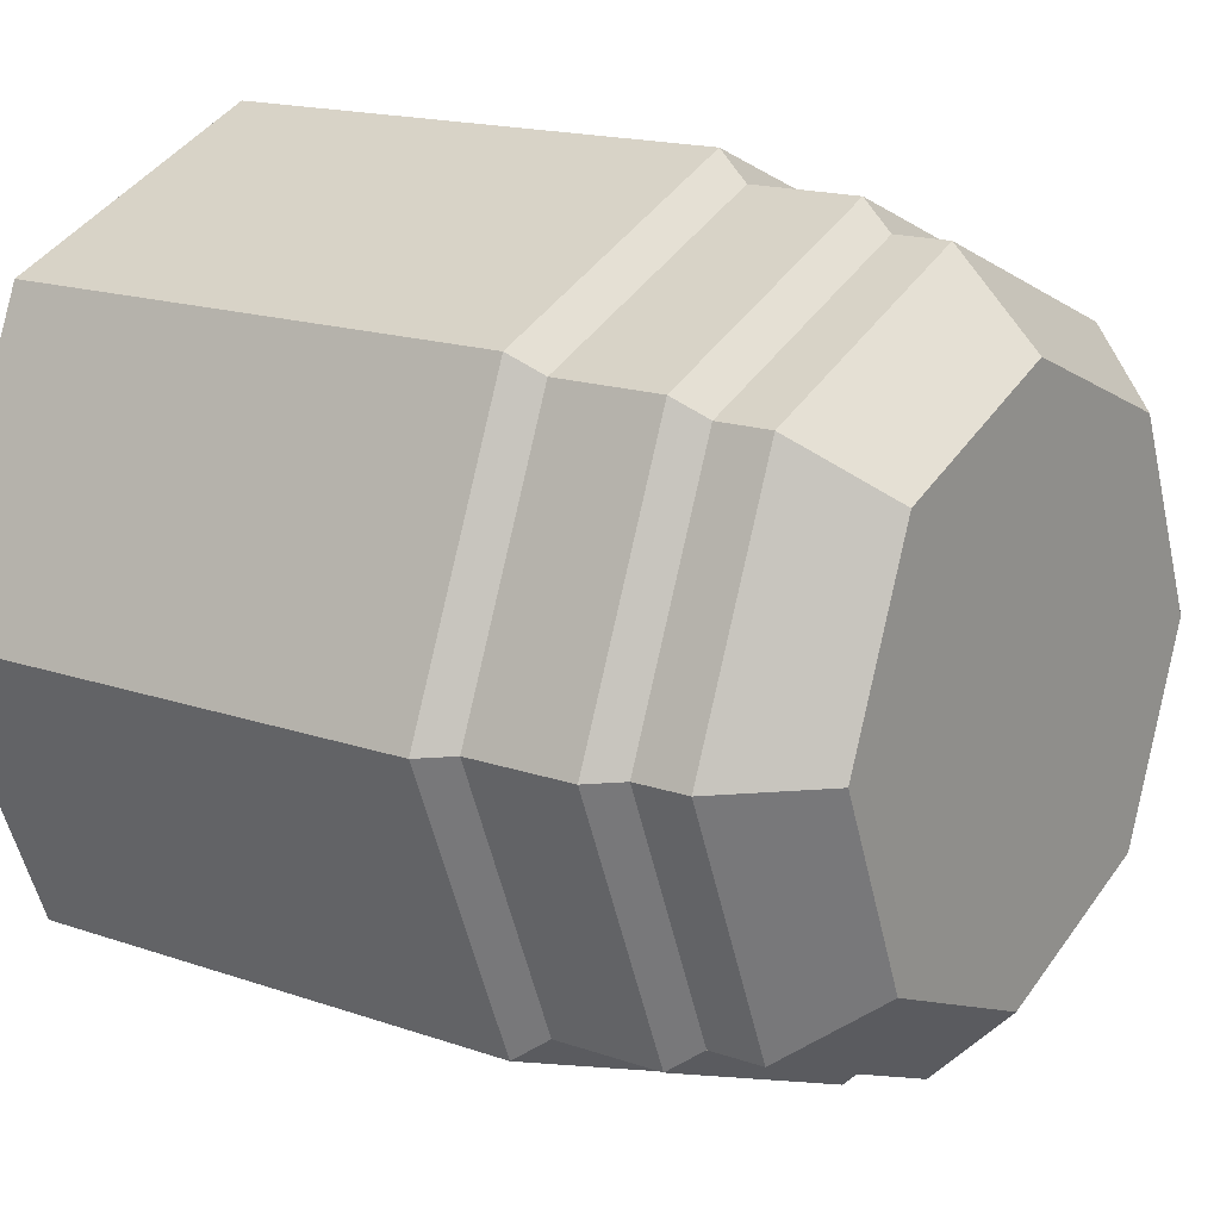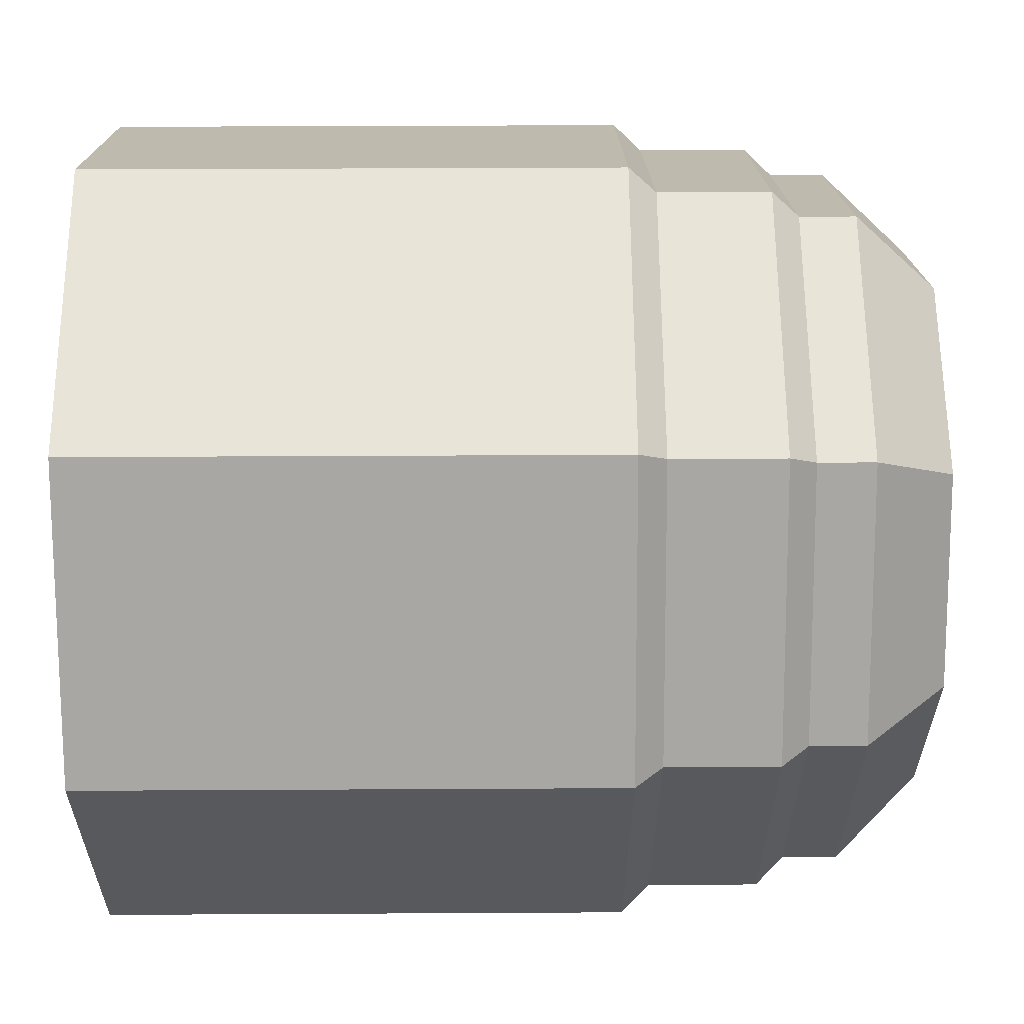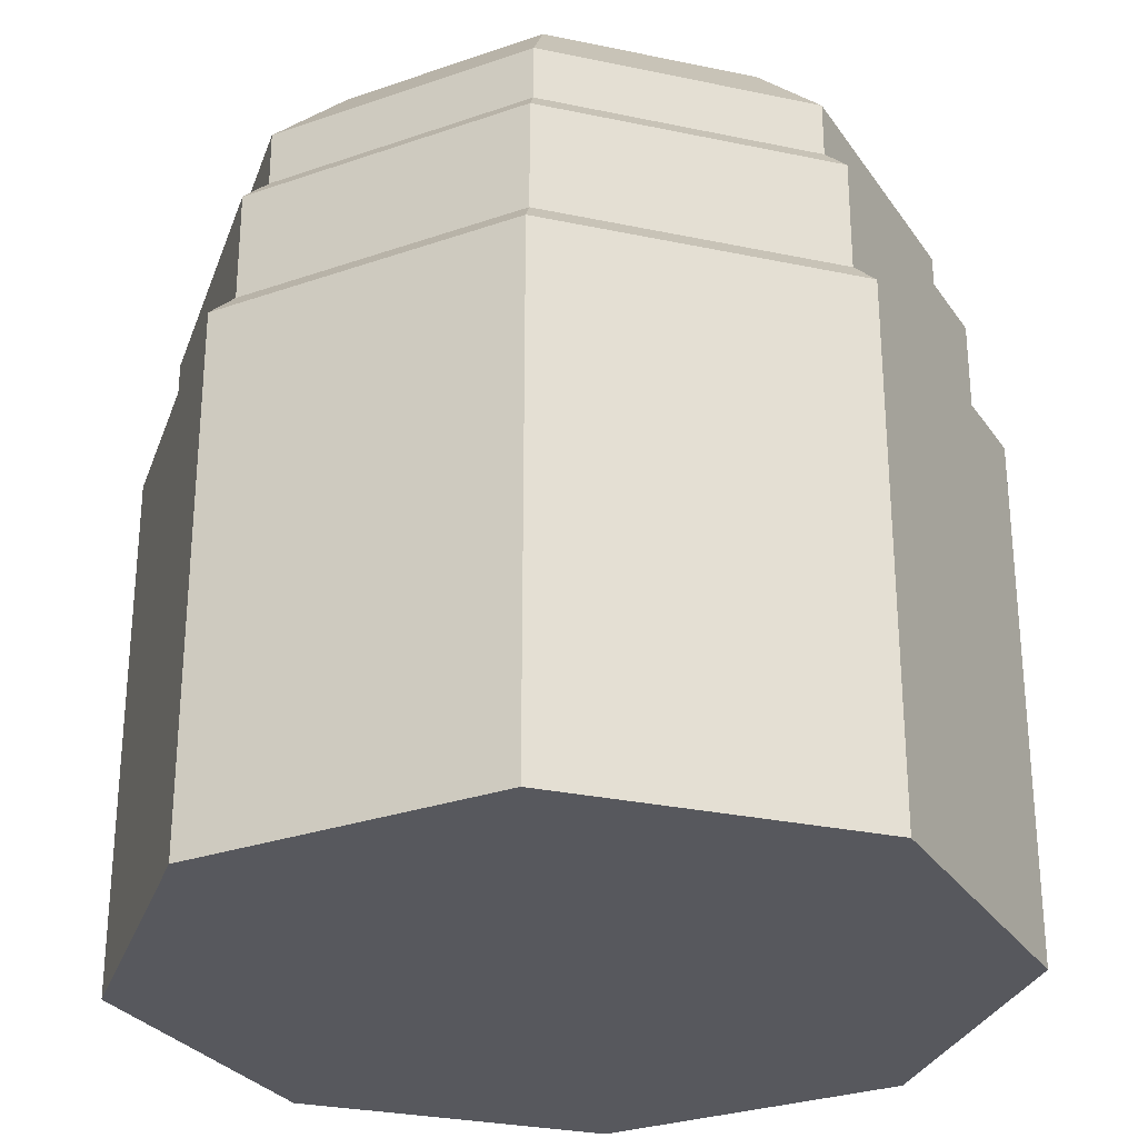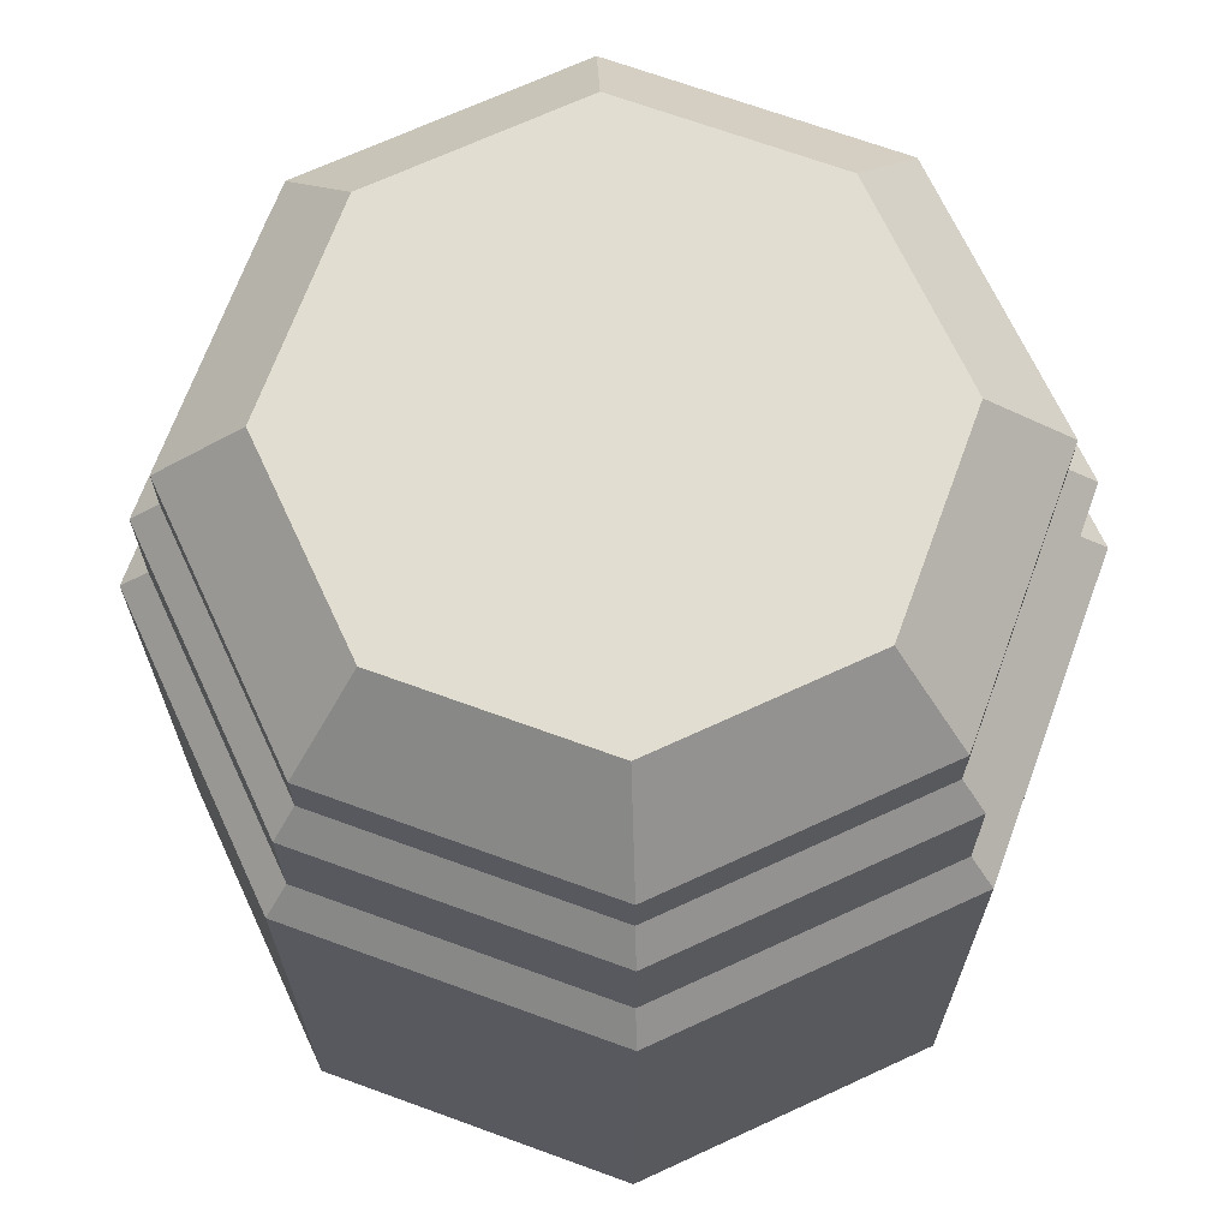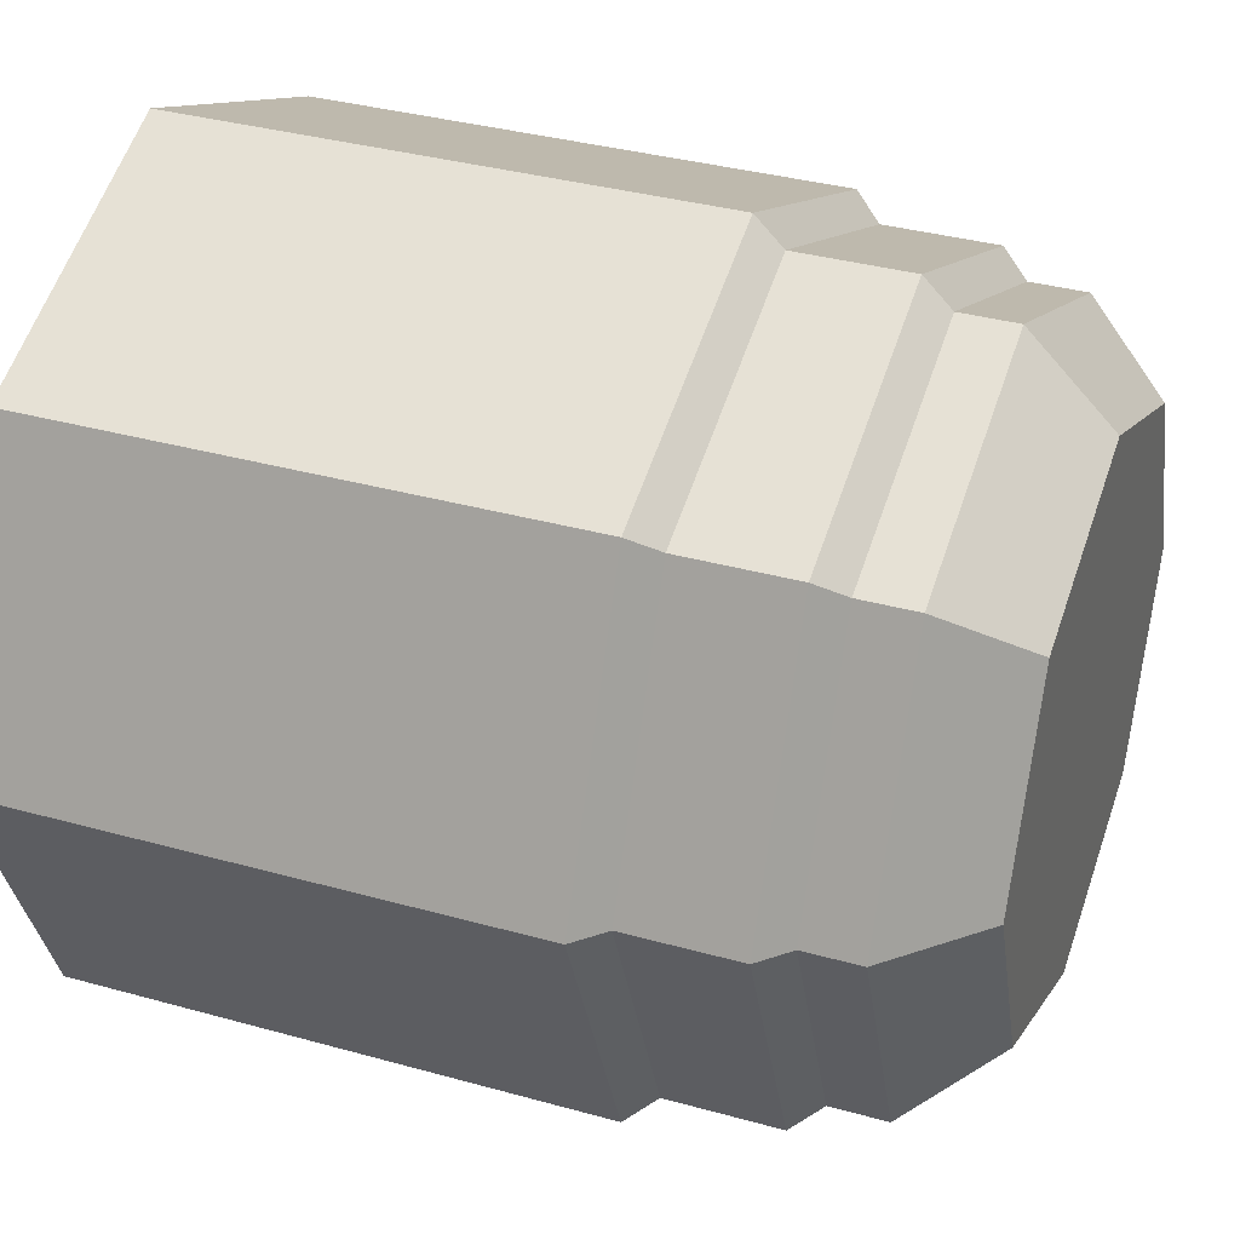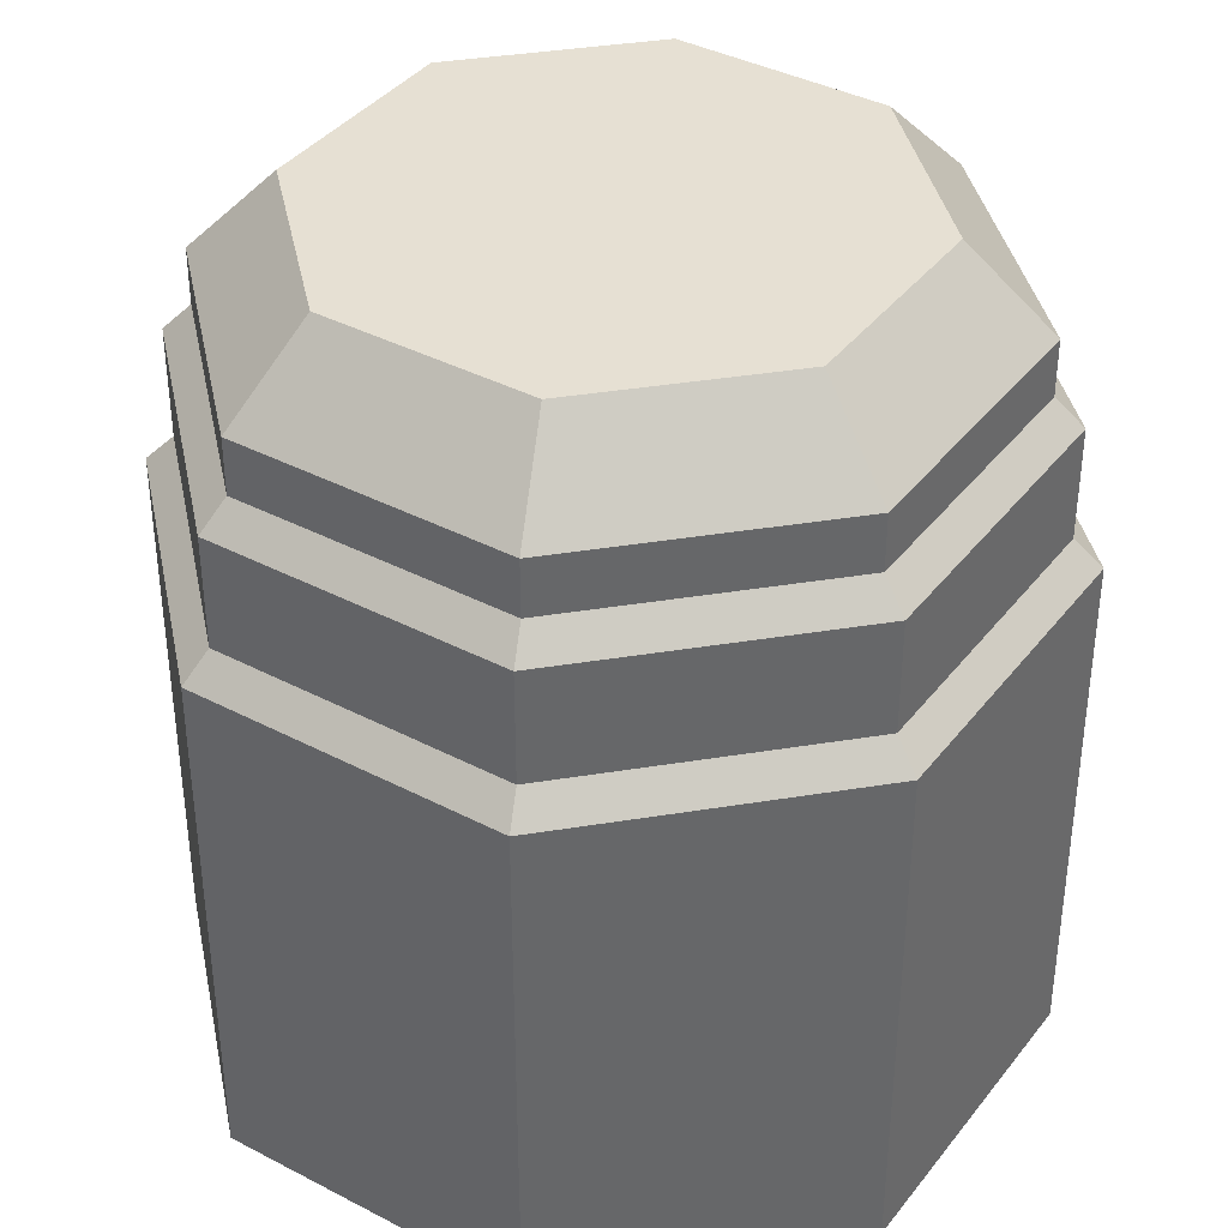
<metadata>
{"format":"obj","ext":"obj","renderer":"f3d","projection":"perspective","resolution":1024,"background":"white","views":[{"elev":16.3,"azim":125.7,"up":"+Z"},{"elev":38.0,"azim":89.6,"up":"+Z"},{"elev":-28.9,"azim":-175.0,"up":"+Y"},{"elev":68.5,"azim":42.6,"up":"+Y"},{"elev":35.0,"azim":110.5,"up":"+Z"},{"elev":38.5,"azim":10.9,"up":"+Y"}]}
</metadata>
<code>
o object1
g object1
v 0.57 0.1 -0.5
v 0.575 0.095 -0.5
v 0.553 0.095 -0.553
v 0.5495 0.1 -0.5495
v 0.5495 0.1 -0.4505
v 0.553 0.095 -0.447
v 0.575 0 -0.5
v 0.553 0 -0.447
v 0.5 0 -0.425
v 0.447 0 -0.447
v 0.425 0 -0.5
v 0.447 0 -0.553
v 0.5 0 -0.575
v 0.553 0 -0.553
v 0.5 -0 -0.5
v 0.5 0.095 -0.575
v 0.447 0.095 -0.553
v 0.5 0.1 -0.57
v 0.4505 0.1 -0.5495
v 0.5 0.12 -0.57
v 0.4505 0.12 -0.5495
v 0.5495 0.12 -0.5495
v 0.5 0.125 -0.565
v 0.546 0.125 -0.546
v 0.565 0.125 -0.5
v 0.57 0.12 -0.5
v 0.546 0.125 -0.454
v 0.5495 0.12 -0.4505
v 0.5 0.125 -0.435
v 0.5 0.12 -0.43
v 0.454 0.125 -0.454
v 0.4505 0.12 -0.4505
v 0.5 0.1 -0.43
v 0.4505 0.1 -0.4505
v 0.5 0.095 -0.425
v 0.447 0.095 -0.447
v 0.43 0.1 -0.5
v 0.425 0.095 -0.5
v 0.43 0.12 -0.5
v 0.435 0.125 -0.5
v 0.454 0.125 -0.546
v 0.435 0.135 -0.5
v 0.454 0.135 -0.546
v 0.5 0.135 -0.565
v 0.5 0.15 -0.55
v 0.4646 0.15 -0.5354
v 0.5354 0.15 -0.5354
v 0.546 0.135 -0.546
v 0.55 0.15 -0.5
v 0.565 0.135 -0.5
v 0.5354 0.15 -0.4646
v 0.546 0.135 -0.454
v 0.5 0.15 -0.45
v 0.5 0.135 -0.435
v 0.4646 0.15 -0.4646
v 0.454 0.135 -0.454
v 0.45 0.15 -0.5
v 0.5 0.15 -0.5
f 1 2 3
f 1 3 4
f 2 1 6
f 1 5 6
f 7 2 8
f 2 6 8
f 8 9 15
f 14 7 15
f 13 14 15
f 12 13 15
f 11 12 15
f 10 11 15
f 9 10 15
f 7 8 15
f 13 16 14
f 16 3 14
f 16 13 17
f 13 12 17
f 18 16 19
f 16 17 19
f 20 18 21
f 18 19 21
f 18 20 4
f 20 22 4
f 20 23 22
f 23 24 22
f 25 26 22
f 25 22 24
f 26 25 28
f 25 27 28
f 29 30 28
f 29 28 27
f 30 29 31
f 30 31 32
f 33 30 34
f 30 32 34
f 35 33 34
f 35 34 36
f 37 38 34
f 38 36 34
f 39 37 32
f 37 34 32
f 40 39 31
f 39 32 31
f 39 40 41
f 39 41 21
f 40 42 41
f 42 43 41
f 44 23 43
f 23 41 43
f 45 44 46
f 44 43 46
f 44 45 48
f 45 47 48
f 49 50 48
f 49 48 47
f 50 49 52
f 49 51 52
f 53 54 52
f 53 52 51
f 54 53 55
f 54 55 56
f 57 42 55
f 42 56 55
f 49 47 58
f 53 51 58
f 55 53 58
f 57 55 58
f 46 57 58
f 45 46 58
f 47 45 58
f 51 49 58
f 42 57 46
f 42 46 43
f 42 40 56
f 40 31 56
f 29 54 31
f 54 56 31
f 54 29 52
f 29 27 52
f 30 33 28
f 33 5 28
f 25 50 27
f 50 52 27
f 50 25 48
f 25 24 48
f 23 44 24
f 44 48 24
f 23 20 41
f 20 21 41
f 37 39 19
f 39 21 19
f 38 37 19
f 38 19 17
f 11 38 12
f 38 17 12
f 38 11 36
f 11 10 36
f 9 35 10
f 35 36 10
f 35 9 6
f 9 8 6
f 33 35 6
f 33 6 5
f 1 26 5
f 26 28 5
f 26 1 22
f 1 4 22
f 16 18 3
f 18 4 3
f 2 7 3
f 7 14 3

</code>
